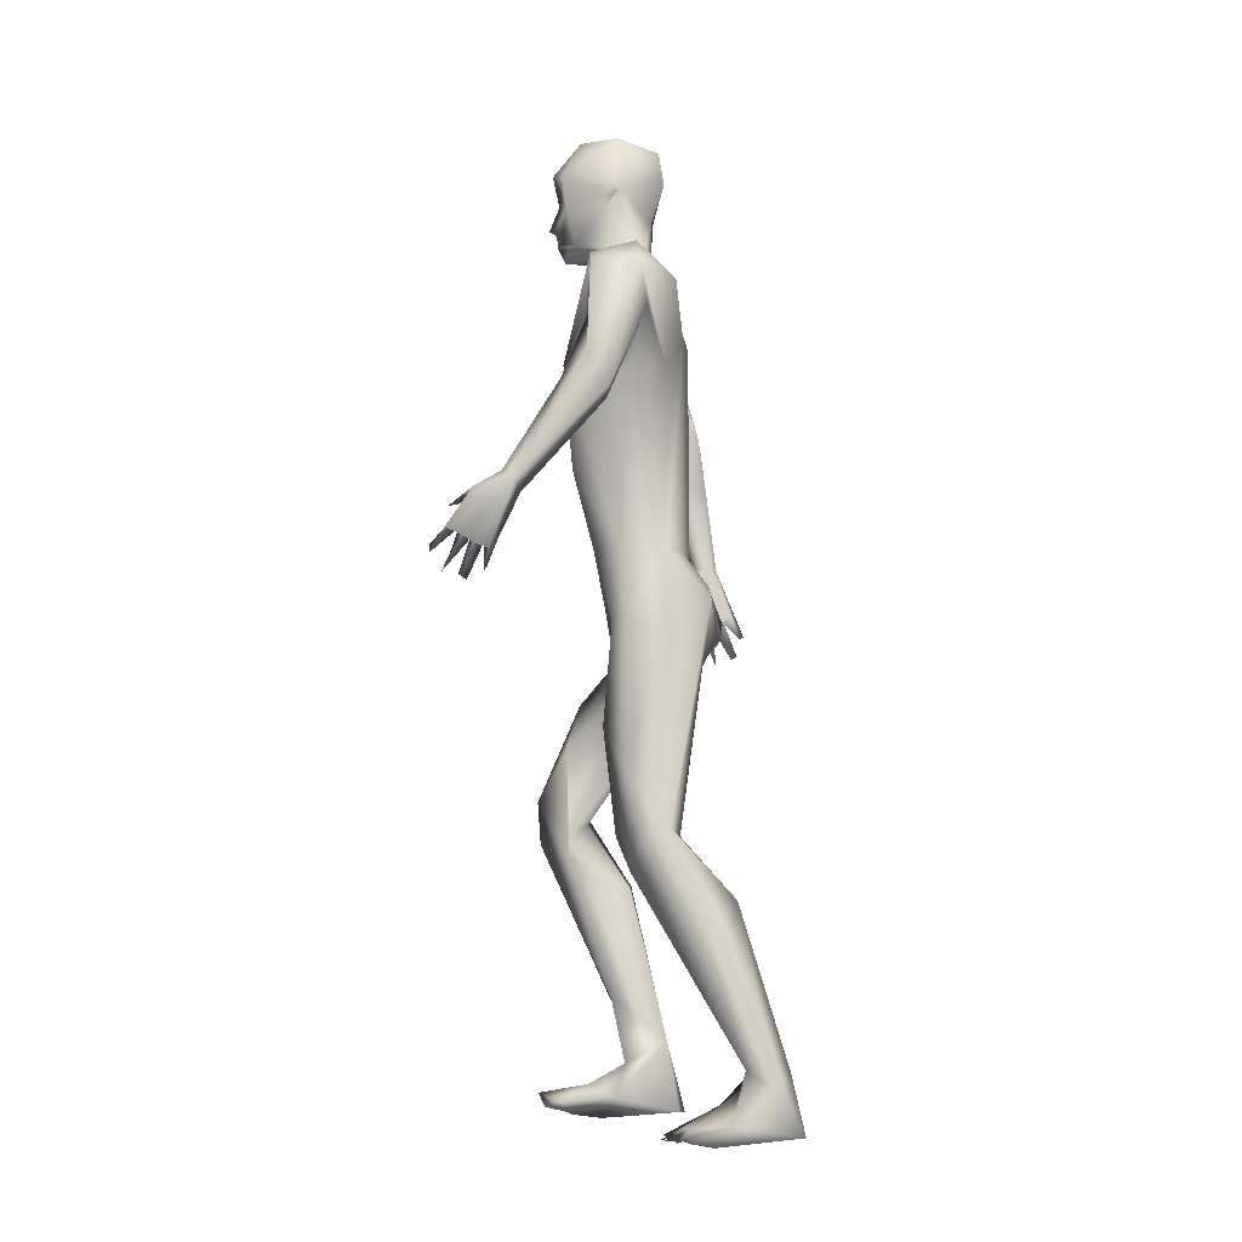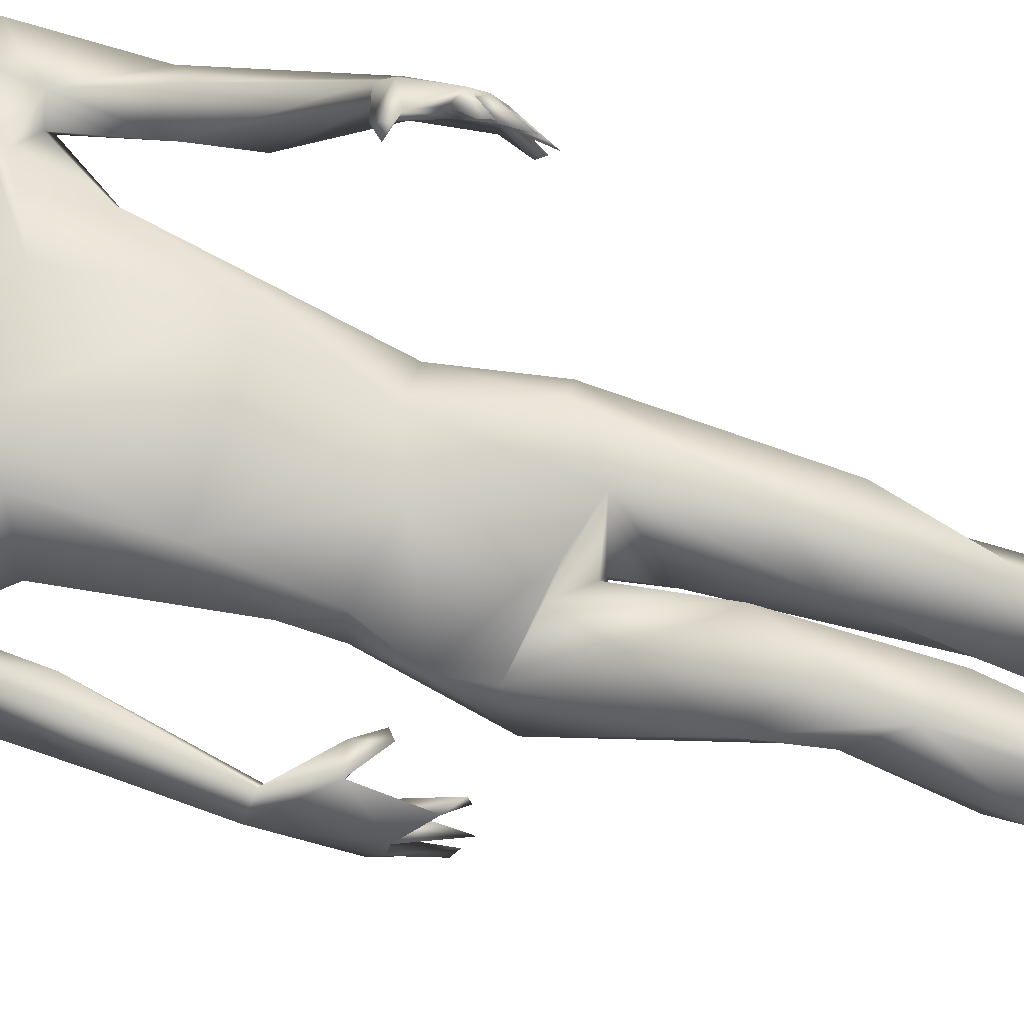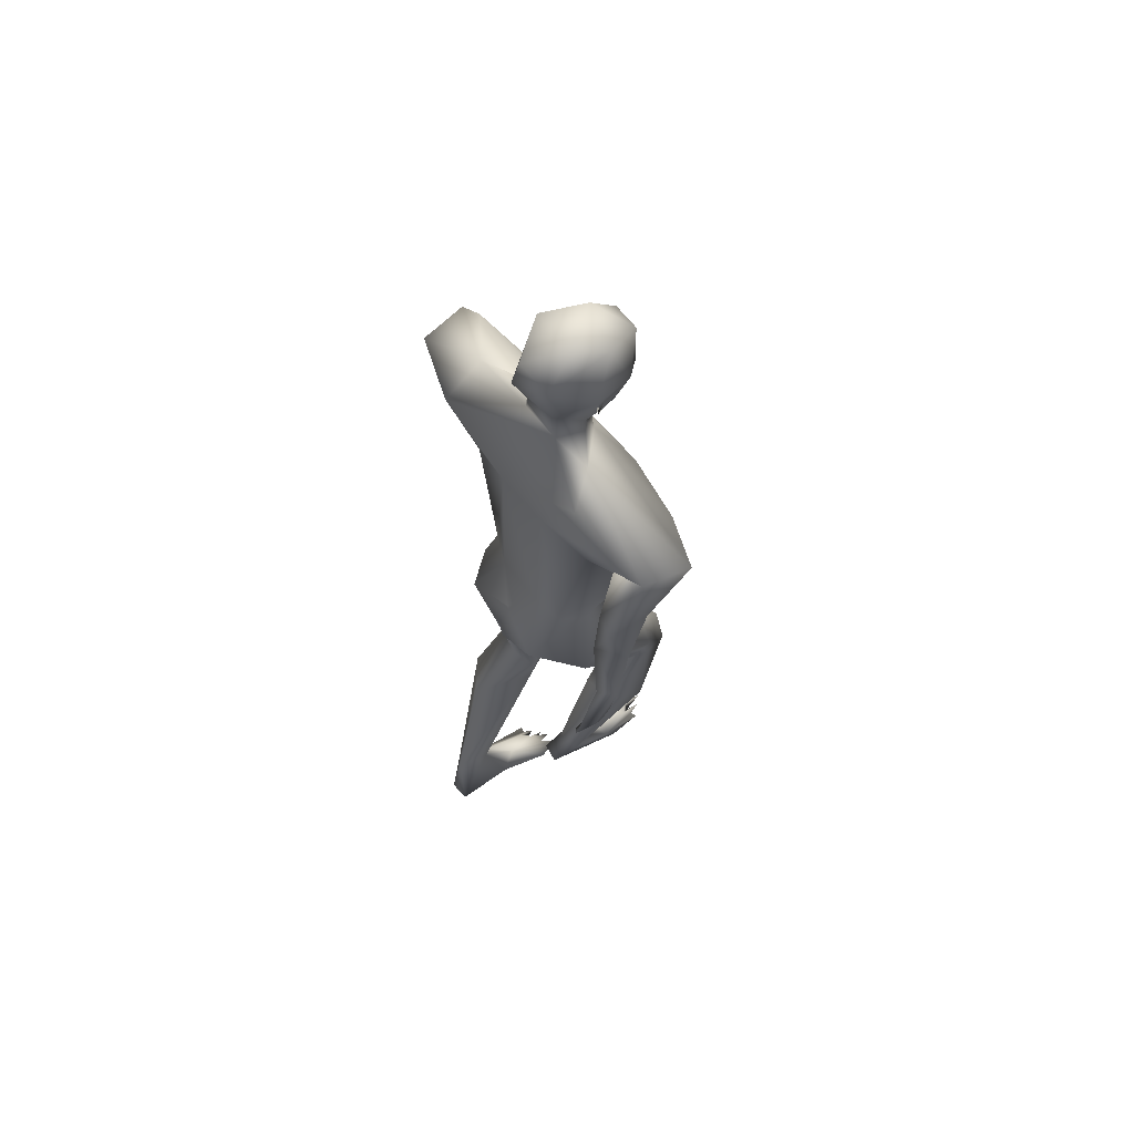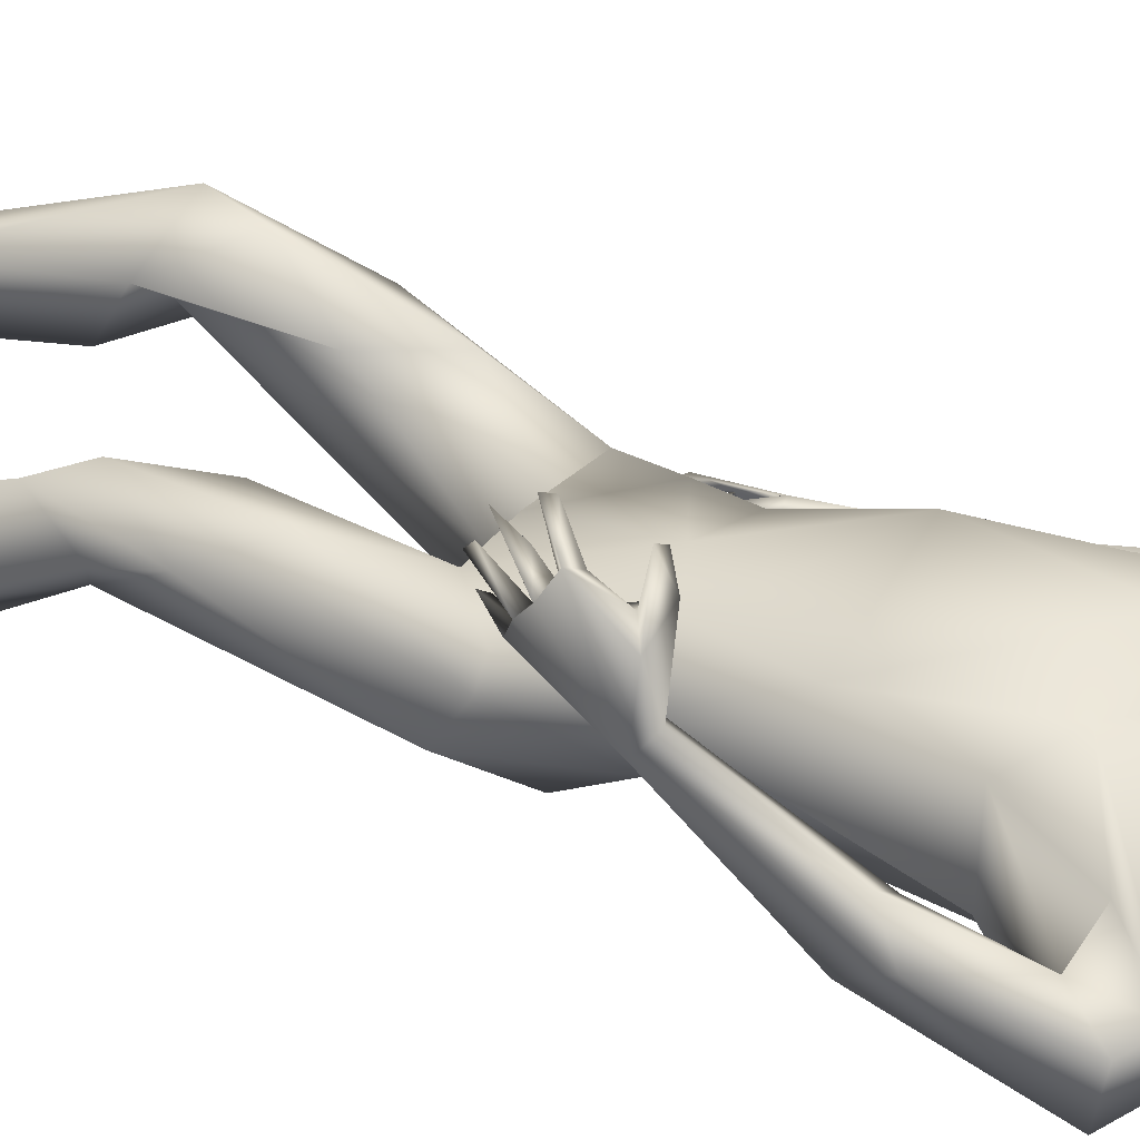
<metadata>
{"format":"obj","ext":"obj","renderer":"f3d","projection":"perspective","resolution":1024,"background":"white","views":[{"elev":-11.5,"azim":93.3,"up":"+Y"},{"elev":71.6,"azim":-73.9,"up":"+Z"},{"elev":67.3,"azim":-131.8,"up":"+Y"},{"elev":45.1,"azim":115.0,"up":"+Z"}]}
</metadata>
<code>
o 1-base_1-base.008
v 0.2761 1.225 -1.51
v 0.2937 1.226 -1.506
v 0.3101 1.225 -1.502
v 0.2947 1.197 -1.502
v 0.3009 1.176 -1.5
v 0.2901 1.175 -1.508
v 0.3063 1.173 -1.499
v 0.2973 1.191 -1.504
v 0.2824 1.209 -1.533
v 0.296 1.163 -1.517
v 0.2881 1.182 -1.578
v 0.3223 1.161 -1.568
v 0.3068 1.206 -1.571
v 0.2828 1.272 -1.5
v 0.306 1.149 -1.511
v 0.2748 1.163 -1.536
v 0.277 1.159 -1.58
v 0.2958 1.151 -1.557
v 0.2844 1.104 -1.558
v 0.2843 1.161 -1.62
v 0.2898 1.317 -1.589
v 0.2663 1.304 -1.553
v 0.287 1.205 -1.621
v 0.3344 1.244 -1.639
v 0.2824 1.279 -1.63
v 0.271 1.228 -1.51
v 0.2949 1.238 -1.51
v 0.286 1.215 -1.517
v 0.286 1.235 -1.529
v 0.1519 1.062 -1.554
v 0.087 1.071 -1.584
v 0.3113 1.033 -1.526
v 0.1226 1.01 -1.597
v 0.1549 0.991 -1.646
v 0.1476 1.034 -1.579
v 0.2148 1.109 -1.651
v 0.2369 1.139 -1.611
v 0.331 1.034 -1.662
v 0.1051 1.079 -1.646
v 0.2607 1.043 -1.666
v 0.09901 0.9886 -1.639
v 0.1565 1.048 -1.638
v 0.1425 0.9617 -1.676
v 0.1191 0.9469 -1.678
v 0.1172 0.9113 -1.633
v 0.2166 0.9693 -1.527
v 0.2541 1.007 -1.517
v 0.2191 0.8597 -1.537
v 0.1339 0.7031 -1.662
v 0.1221 0.7032 -1.674
v 0.1313 0.6745 -1.662
v 0.1472 0.6622 -1.662
v 0.1459 0.6589 -1.673
v 0.133 0.6523 -1.697
v 0.1319 0.6795 -1.686
v 0.1063 0.704 -1.701
v 0.116 0.7125 -1.708
v 0.117 0.7035 -1.694
v 0.1217 0.6671 -1.724
v 0.1278 0.6613 -1.717
v 0.1174 0.6939 -1.733
v 0.1051 0.7155 -1.713
v 0.116 0.7231 -1.716
v 0.1243 0.6896 -1.729
v 0.1632 0.7128 -1.642
v 0.1721 0.7196 -1.648
v 0.1369 0.7372 -1.662
v 0.119 0.7838 -1.698
v 0.1103 0.701 -1.684
v 0.1345 0.7374 -1.652
v 0.09686 0.7924 -1.683
v 0.1474 0.9234 -1.637
v 0.09965 0.8898 -1.665
v 0.1393 0.8825 -1.686
v 0.1166 0.7874 -1.661
v 0.1575 0.7419 -1.647
v 0.1273 0.7139 -1.687
v 0.1251 0.7842 -1.686
v 0.1829 0.9518 -1.586
v 0.2118 0.9637 -1.638
v 0.2713 0.7632 -1.666
v 0.2026 0.799 -1.591
v 0.2842 0.74 -1.554
v 0.2126 0.7573 -1.634
v 0.218 0.7579 -1.58
v 0.2331 0.7578 -1.661
v 0.3411 0.762 -1.55
v 0.243 0.6856 -1.707
v 0.2974 0.656 -1.707
v 0.1973 0.7031 -1.597
v 0.1898 0.6418 -1.652
v 0.2854 0.6407 -1.57
v 0.2557 0.6451 -1.581
v 0.2859 0.619 -1.607
v 0.299 0.6172 -1.636
v 0.2006 0.6562 -1.59
v 0.2772 0.5984 -1.655
v 0.243 0.4319 -1.536
v 0.2224 0.5862 -1.524
v 0.2091 0.4401 -1.537
v 0.2676 0.5246 -1.512
v 0.2651 0.4176 -1.515
v 0.1895 0.5187 -1.527
v 0.231 0.4619 -1.472
v 0.1985 0.4511 -1.521
v 0.2124 0.4107 -1.474
v 0.2032 0.3586 -1.589
v 0.2506 0.3522 -1.589
v 0.1894 0.3259 -1.537
v 0.2536 0.2208 -1.566
v 0.2321 0.1418 -1.599
v 0.2319 0.1386 -1.63
v 0.2663 0.1048 -1.479
v 0.272 0.08792 -1.488
v 0.2489 0.1009 -1.48
v 0.2508 0.08766 -1.504
v 0.2614 1.219 -1.526
v 0.2534 1.237 -1.581
v 0.2559 1.226 -1.57
v 0.2494 1.221 -1.586
v 0.257 1.208 -1.574
v 0.2594 1.221 -1.579
v 0.2825 0.09431 -1.506
v 0.2678 0.08245 -1.512
v 0.2448 0.0993 -1.51
v 0.2584 0.09945 -1.497
v 0.2398 0.09715 -1.484
v 0.2316 0.09292 -1.495
v 0.2344 0.09376 -1.521
v 0.2279 0.08806 -1.51
v 0.2381 0.08299 -1.511
v 0.2554 0.1398 -1.583
v 0.2257 0.09736 -1.568
v 0.2666 0.1151 -1.54
v 0.2235 0.07386 -1.552
v 0.28 0.08243 -1.65
v 0.2769 0.09933 -1.574
v 0.2524 0.0821 -1.656
v 0.2589 0.1662 -1.635
v 0.2657 0.3896 -1.514
v 0.2192 0.08801 -1.509
v 0.2272 0.07847 -1.516
v 0.3286 1.222 -1.504
v 0.3375 1.228 -1.506
v 0.3167 1.196 -1.5
v 0.3209 1.263 -1.494
v 0.3023 1.196 -1.488
v 0.3075 1.189 -1.497
v 0.3236 1.174 -1.508
v 0.3259 1.197 -1.509
v 0.3077 1.213 -1.523
v 0.3353 1.2 -1.571
v 0.3472 1.251 -1.509
v 0.3373 1.162 -1.526
v 0.3548 1.136 -1.581
v 0.3334 1.153 -1.563
v 0.3394 1.15 -1.614
v 0.3273 1.195 -1.621
v 0.3622 1.207 -1.566
v 0.3567 1.299 -1.58
v 0.326 1.306 -1.531
v 0.3275 1.289 -1.631
v 0.3203 1.226 -1.505
v 0.3179 1.238 -1.514
v 0.3255 1.218 -1.524
v 0.3373 1.234 -1.523
v 0.5233 1.075 -1.558
v 0.4346 1.04 -1.546
v 0.4921 1.094 -1.556
v 0.3555 0.9972 -1.512
v 0.4708 0.9404 -1.552
v 0.4829 1.032 -1.556
v 0.439 1.078 -1.657
v 0.4258 1.134 -1.608
v 0.5242 1.067 -1.619
v 0.4813 1.032 -1.624
v 0.4318 0.9669 -1.597
v 0.514 0.9222 -1.581
v 0.5198 0.9598 -1.554
v 0.4648 1.029 -1.58
v 0.4995 0.9356 -1.522
v 0.4082 0.9601 -1.521
v 0.4825 0.7578 -1.4
v 0.4844 0.7585 -1.384
v 0.4579 0.7446 -1.363
v 0.473 0.7669 -1.392
v 0.4606 0.734 -1.363
v 0.4856 0.7432 -1.414
v 0.4647 0.7092 -1.378
v 0.47 0.7351 -1.39
v 0.4866 0.7397 -1.431
v 0.4712 0.7049 -1.399
v 0.4709 0.6975 -1.409
v 0.4933 0.7305 -1.437
v 0.4864 0.7403 -1.446
v 0.475 0.7062 -1.43
v 0.4712 0.7138 -1.433
v 0.4404 0.7969 -1.391
v 0.4511 0.7929 -1.383
v 0.4774 0.7626 -1.417
v 0.457 0.8102 -1.407
v 0.4935 0.7473 -1.406
v 0.4716 0.7935 -1.411
v 0.495 0.7365 -1.42
v 0.4932 0.8055 -1.418
v 0.497 0.9094 -1.576
v 0.501 0.8224 -1.453
v 0.4727 0.8826 -1.536
v 0.4893 0.8177 -1.46
v 0.5163 0.8092 -1.469
v 0.4916 0.7976 -1.474
v 0.4005 0.9815 -1.641
v 0.3846 0.76 -1.584
v 0.3773 0.7572 -1.642
v 0.3416 0.7563 -1.661
v 0.376 0.8559 -1.526
v 0.304 0.7236 -1.69
v 0.3661 0.6936 -1.695
v 0.3113 0.6535 -1.699
v 0.3576 0.612 -1.684
v 0.403 0.6678 -1.594
v 0.3841 0.6679 -1.576
v 0.4118 0.643 -1.639
v 0.3345 0.627 -1.576
v 0.3042 0.5715 -1.637
v 0.3396 0.4072 -1.655
v 0.3562 0.5386 -1.563
v 0.373 0.4139 -1.645
v 0.3098 0.4822 -1.589
v 0.3896 0.4779 -1.592
v 0.3137 0.3868 -1.644
v 0.3389 0.4078 -1.577
v 0.3804 0.4173 -1.623
v 0.3578 0.3638 -1.595
v 0.3542 0.3291 -1.723
v 0.3994 0.3081 -1.681
v 0.3119 0.3557 -1.649
v 0.3365 0.1305 -1.783
v 0.3193 0.1349 -1.742
v 0.3543 0.1084 -1.769
v 0.3503 0.1313 -1.731
v 0.284 0.05571 -1.631
v 0.2966 0.06027 -1.647
v 0.2814 0.04591 -1.648
v 0.3011 0.05071 -1.629
v 0.3059 0.05164 -1.656
v 0.3482 1.209 -1.514
v 0.3637 1.228 -1.585
v 0.3627 1.225 -1.565
v 0.3655 1.239 -1.572
v 0.3707 1.221 -1.58
v 0.36 1.221 -1.574
v 0.2912 0.05244 -1.667
v 0.313 0.06436 -1.654
v 0.3112 0.04885 -1.633
v 0.3218 0.0493 -1.642
v 0.3261 0.06301 -1.665
v 0.3295 0.0526 -1.656
v 0.3199 0.04938 -1.661
v 0.3079 0.09029 -1.699
v 0.3456 0.06615 -1.713
v 0.3419 0.04208 -1.693
v 0.2757 0.06309 -1.66
v 0.3084 0.05594 -1.8
v 0.2962 0.07139 -1.725
v 0.3366 0.05372 -1.801
v 0.3309 0.1099 -1.726
v 0.3376 0.0508 -1.653
v 0.3317 0.04647 -1.665
f 1 26 117
f 14 26 3
f 148 147 4
f 4 1 6
f 9 13 151
f 17 20 37
f 17 23 20
f 25 22 21
f 18 19 156
f 17 37 19
f 28 26 1
f 37 31 19
f 19 30 47
f 34 42 35
f 31 41 33
f 36 40 39
f 39 79 42
f 39 80 79
f 43 42 34
f 41 39 44
f 31 33 30
f 79 35 42
f 78 77 63 68
f 47 46 48
f 30 46 47
f 54 58 55
f 59 56 57
f 60 58 56
f 64 62 61
f 57 62 64
f 63 57 64
f 61 63 64
f 54 69 58
f 77 58 57
f 77 67 49
f 62 56 71
f 71 69 70
f 74 34 72
f 73 71 45
f 72 75 78
f 78 74 72
f 73 74 71
f 58 69 56
f 70 67 66
f 76 66 67
f 76 65 66
f 70 65 76
f 67 77 78
f 10 9 6
f 13 9 11
f 8 6 9
f 49 70 51
f 51 70 69
f 76 78 75
f 82 48 46 79
f 68 61 71
f 70 75 71
f 61 62 71
f 33 45 72
f 80 86 82
f 81 86 40
f 37 36 39
f 181 207 210 179
f 46 30 79
f 85 90 83
f 82 84 85
f 86 84 82
f 48 85 83
f 217 219 89
f 219 95 89
f 86 88 84
f 90 96 92
f 96 93 92
f 81 88 86
f 81 217 88
f 40 86 80
f 93 96 99
f 99 101 93
f 101 102 94
f 105 103 100
f 106 103 105
f 140 101 104
f 102 108 98
f 105 109 106
f 98 108 107
f 110 106 111
f 109 111 106
f 139 140 110
f 108 139 107
f 109 107 112
f 112 111 109
f 132 110 111
f 139 112 107
f 16 6 117
f 4 147 2
f 14 117 26
f 121 118 17
f 23 24 158
f 8 9 151
f 118 119 117
f 122 121 119
f 118 121 120
f 122 119 120
f 162 24 25
f 128 130 131
f 126 125 115
f 112 139 138
f 136 138 139
f 133 138 135
f 137 123 124
f 132 133 129
f 136 135 138
f 114 126 124
f 124 126 116
f 111 133 132
f 116 125 127
f 126 115 116
f 128 129 130
f 127 125 131
f 106 110 140
f 106 140 104
f 103 96 91
f 127 131 116
f 129 134 132
f 114 123 113
f 126 114 113
f 116 135 124
f 137 135 136
f 139 108 140
f 140 108 102
f 102 101 140
f 97 95 94
f 99 103 104
f 102 97 94
f 100 88 98
f 3 163 144
f 145 3 147
f 149 247 145
f 150 8 151
f 10 7 149
f 152 149 150
f 152 11 12
f 24 162 160
f 247 159 249
f 144 143 247
f 157 159 154
f 248 24 160
f 248 157 158
f 154 156 157
f 154 15 156
f 18 156 15
f 165 143 144
f 143 165 163
f 164 166 144
f 144 166 165
f 167 169 172
f 172 180 171
f 19 170 169
f 169 170 168
f 19 155 156
f 157 173 20
f 173 157 174
f 38 20 173
f 169 167 174
f 179 175 167
f 176 180 177
f 179 172 181
f 183 185 186
f 200 188 190
f 192 193 204
f 210 204 194
f 202 210 184
f 202 184 183
f 200 183 186
f 206 171 176
f 207 181 171 209
f 211 209 208
f 171 208 209
f 211 208 206
f 178 210 206
f 194 204 191
f 198 203 199
f 205 199 203
f 200 201 211
f 201 205 207
f 210 205 184
f 210 194 195
f 169 168 172
f 144 153 146
f 175 178 176
f 195 211 210
f 184 203 186
f 207 209 201
f 200 211 195
f 206 176 178
f 239 265 260 267
f 40 38 81
f 212 214 38
f 81 38 215
f 47 48 216
f 213 216 87
f 217 89 88
f 88 91 84
f 217 218 219
f 214 213 221
f 222 227 221
f 223 214 221
f 224 83 92
f 214 218 215
f 87 224 222
f 173 175 212
f 225 224 95
f 219 220 225
f 227 222 224
f 224 229 227
f 225 231 229
f 232 234 230
f 232 229 237
f 226 228 235
f 228 233 236
f 235 228 236
f 241 234 239
f 236 240 235
f 240 241 261
f 235 240 238
f 3 143 163
f 154 7 15
f 247 249 153
f 143 3 247
f 247 149 154
f 5 149 148
f 153 249 250
f 153 161 146
f 248 158 24
f 160 153 250
f 251 248 250
f 231 225 220 226
f 238 264 239
f 266 238 240
f 238 266 264
f 262 266 261
f 267 257 261
f 253 263 265
f 257 267 260
f 246 243 253
f 265 263 260
f 255 254 246
f 246 254 245
f 246 245 243
f 259 257 254
f 269 258 259
f 258 257 256
f 259 254 255
f 237 239 234
f 232 237 234
f 223 221 230
f 219 225 95
f 243 260 242
f 254 257 260
f 253 262 246
f 268 262 261
f 237 229 231
f 232 230 227
f 226 220 228
f 26 2 3
f 146 14 3
f 5 148 4
f 10 6 7
f 5 6 8
f 11 10 12
f 121 117 119
f 121 17 16
f 18 17 19
f 162 25 21
f 25 118 22
f 118 25 23
f 161 21 22
f 23 25 24
f 15 16 18
f 20 23 158
f 26 27 2
f 28 2 27
f 26 29 27
f 26 28 29
f 117 121 16
f 35 33 34
f 37 20 36
f 32 19 47
f 38 36 20
f 31 37 39
f 36 38 40
f 41 31 39
f 44 39 43
f 50 49 53
f 51 53 52
f 50 69 55
f 54 55 69
f 58 77 55
f 59 60 56
f 59 57 60
f 65 70 66
f 53 51 50
f 52 49 51
f 49 52 53
f 77 50 55
f 57 58 60
f 63 77 57
f 50 77 49
f 34 33 72
f 73 41 44
f 74 43 34
f 73 44 74
f 43 74 44
f 74 68 71
f 68 74 78
f 45 71 75
f 56 62 57
f 76 67 78
f 70 76 75
f 17 18 16
f 9 10 11
f 31 30 19
f 35 30 33
f 43 39 42
f 50 51 69
f 69 71 56
f 63 61 68
f 72 45 75
f 49 67 70
f 39 40 80
f 79 80 82
f 79 30 35
f 48 83 87
f 48 82 85
f 83 90 92
f 85 84 90
f 90 91 96
f 81 215 217
f 97 88 89
f 88 100 91
f 99 104 101
f 106 104 103
f 100 98 107
f 107 109 105
f 105 100 107
f 111 112 133
f 6 16 15
f 1 4 2
f 17 118 23
f 28 27 29
f 1 2 28
f 117 6 1
f 15 7 6
f 4 6 5
f 22 117 14
f 161 22 14
f 117 22 118
f 119 118 120
f 120 121 122
f 128 131 129
f 133 112 138
f 134 137 132
f 132 137 139
f 124 135 137
f 134 113 123
f 123 114 124
f 134 125 126
f 123 137 134
f 125 116 115
f 129 131 125
f 130 142 131
f 91 100 103
f 93 101 94
f 134 126 113
f 130 133 141
f 129 125 134
f 131 142 135
f 116 131 135
f 133 130 129
f 135 141 133
f 142 141 135
f 136 139 137
f 139 110 132
f 89 95 97
f 130 141 142
f 98 88 97
f 102 98 97
f 103 99 96
f 145 147 148
f 149 7 154
f 150 5 8
f 10 149 12
f 11 152 13
f 157 156 155
f 250 248 160
f 160 162 21
f 161 160 21
f 248 159 157
f 160 161 153
f 146 161 14
f 3 144 146
f 158 157 20
f 163 164 144
f 165 164 163
f 166 164 165
f 153 144 247
f 247 154 159
f 169 174 19
f 171 180 176
f 174 157 155
f 19 32 170
f 167 175 174
f 175 176 212
f 176 177 212
f 179 178 175
f 172 168 180
f 179 167 172
f 182 170 216
f 182 168 170
f 32 47 170
f 187 183 184
f 185 187 184
f 184 186 185
f 183 187 185
f 183 190 202
f 189 202 190
f 188 189 190
f 204 193 191
f 191 193 192
f 188 192 204
f 196 195 194
f 191 197 196
f 191 195 197
f 195 196 197
f 202 189 188
f 196 194 191
f 200 190 183
f 188 200 191
f 191 200 195
f 191 192 188
f 206 208 171
f 210 178 179
f 206 210 211
f 202 188 204
f 210 207 205
f 198 201 203
f 199 201 198
f 199 205 201
f 152 12 149
f 155 19 174
f 184 205 203
f 211 201 209
f 210 202 204
f 181 172 171
f 200 203 201
f 186 203 200
f 212 38 173
f 177 180 182
f 212 177 213
f 213 177 182
f 214 212 213
f 215 38 214
f 173 174 175
f 182 180 168
f 213 182 216
f 216 48 87
f 216 170 47
f 87 83 224
f 213 87 222
f 217 215 218
f 84 91 90
f 221 213 222
f 223 218 214
f 92 93 224
f 224 94 95
f 219 218 220
f 228 220 218
f 218 223 228
f 230 233 228
f 227 229 232
f 230 234 233
f 235 231 226
f 236 233 234
f 241 236 234
f 241 240 236
f 239 267 241
f 3 2 147
f 247 3 145
f 149 5 150
f 152 151 13
f 149 145 148
f 151 152 150
f 251 159 248
f 159 252 249
f 249 251 250
f 251 252 159
f 249 252 251
f 258 256 259
f 256 257 259
f 254 243 245
f 241 267 261
f 261 266 240
f 253 265 262
f 262 264 266
f 260 263 242
f 243 244 253
f 263 253 244
f 260 243 254
f 223 230 228
f 224 225 229
f 94 224 93
f 259 255 246
f 263 244 242
f 244 243 242
f 258 268 261
f 259 262 269
f 246 262 259
f 261 257 258
f 269 262 268
f 262 265 264
f 264 265 239
f 238 239 237
f 235 238 237
f 235 237 231
f 33 41 73 45
f 258 269 268
f 230 221 227

</code>
